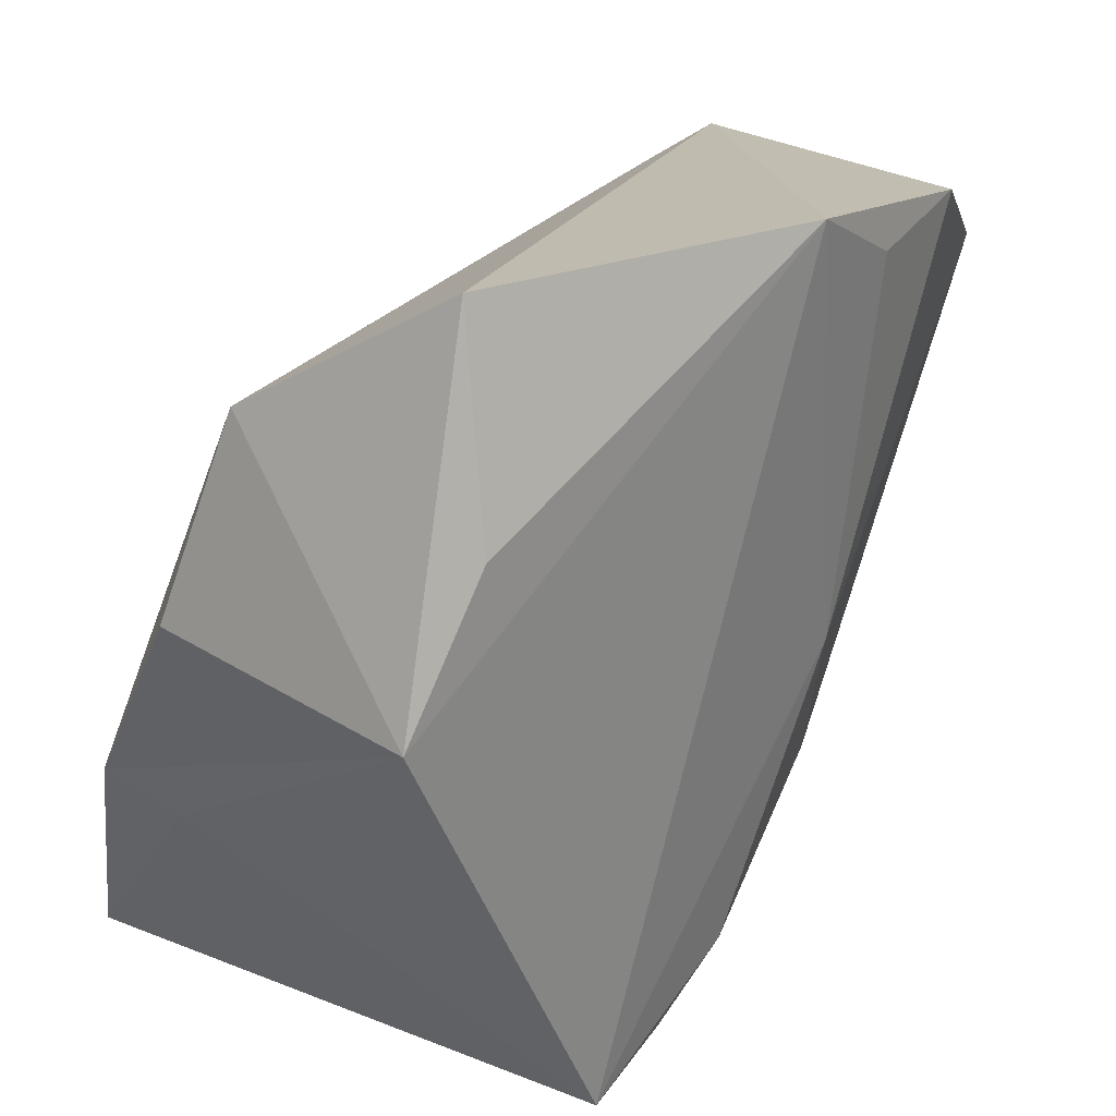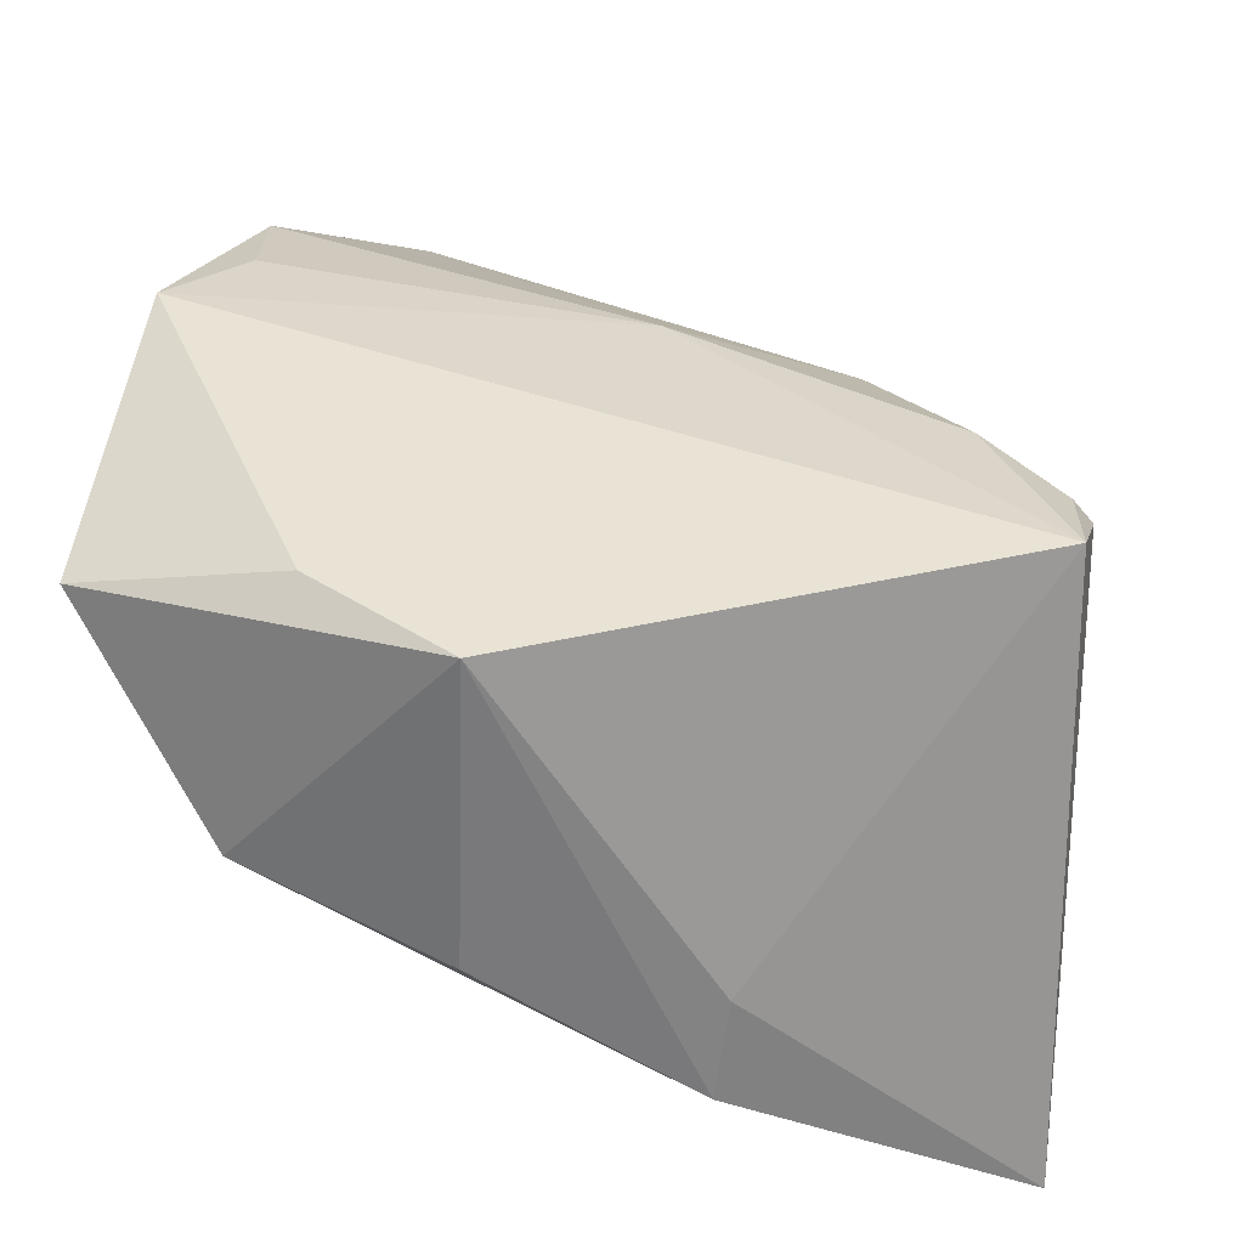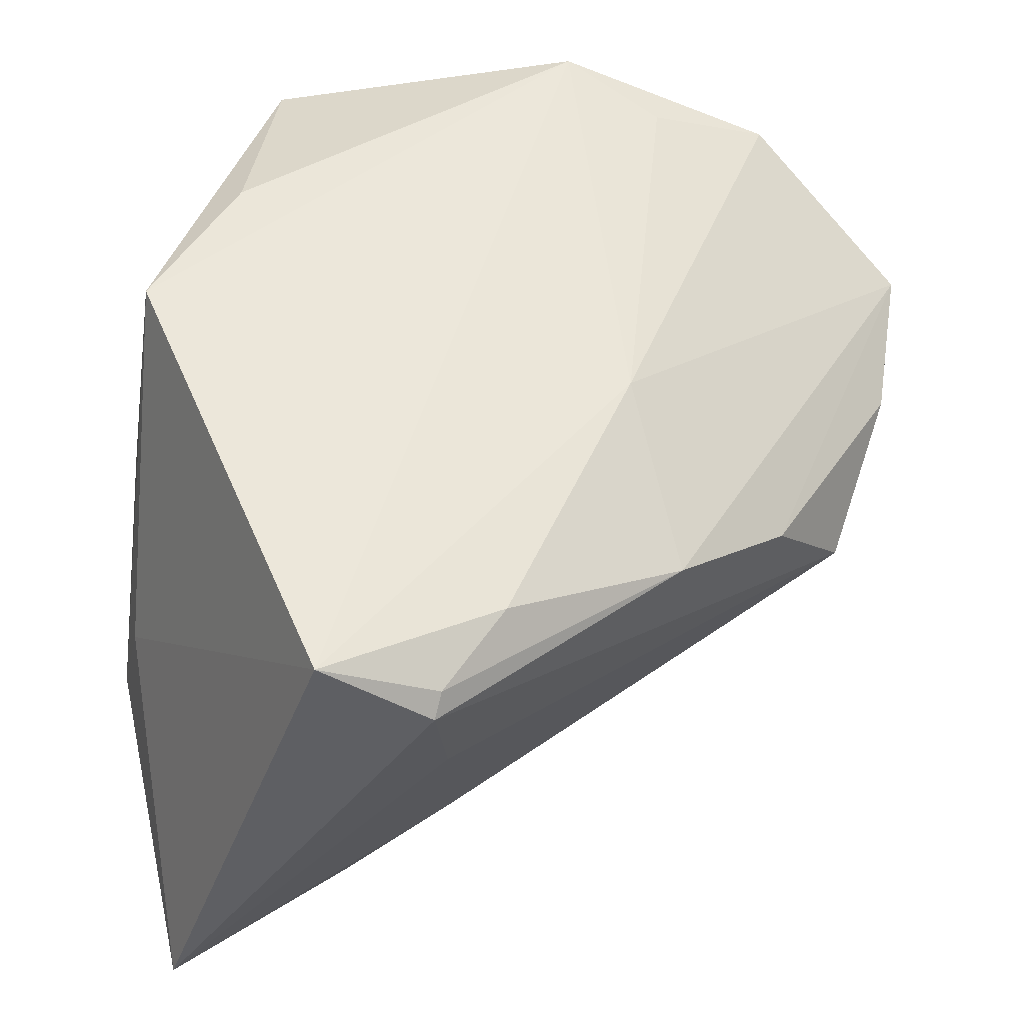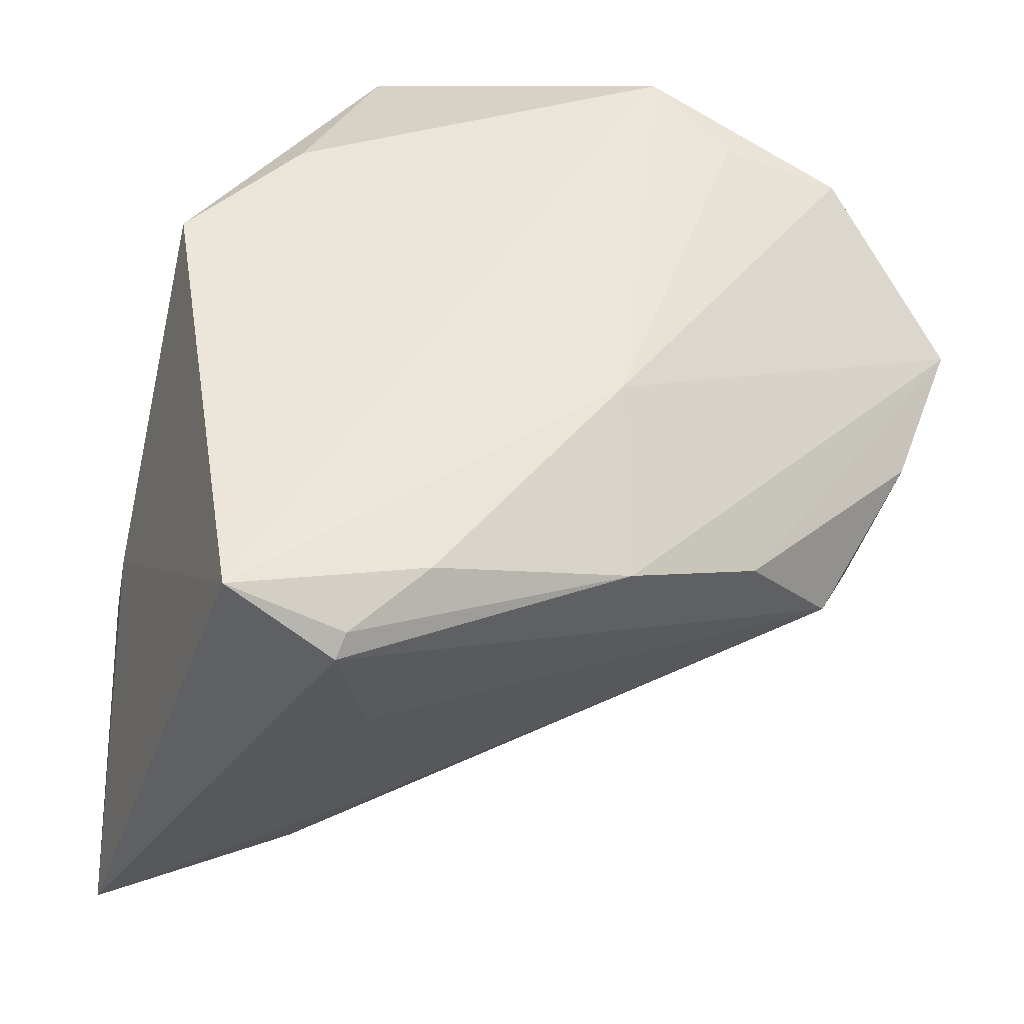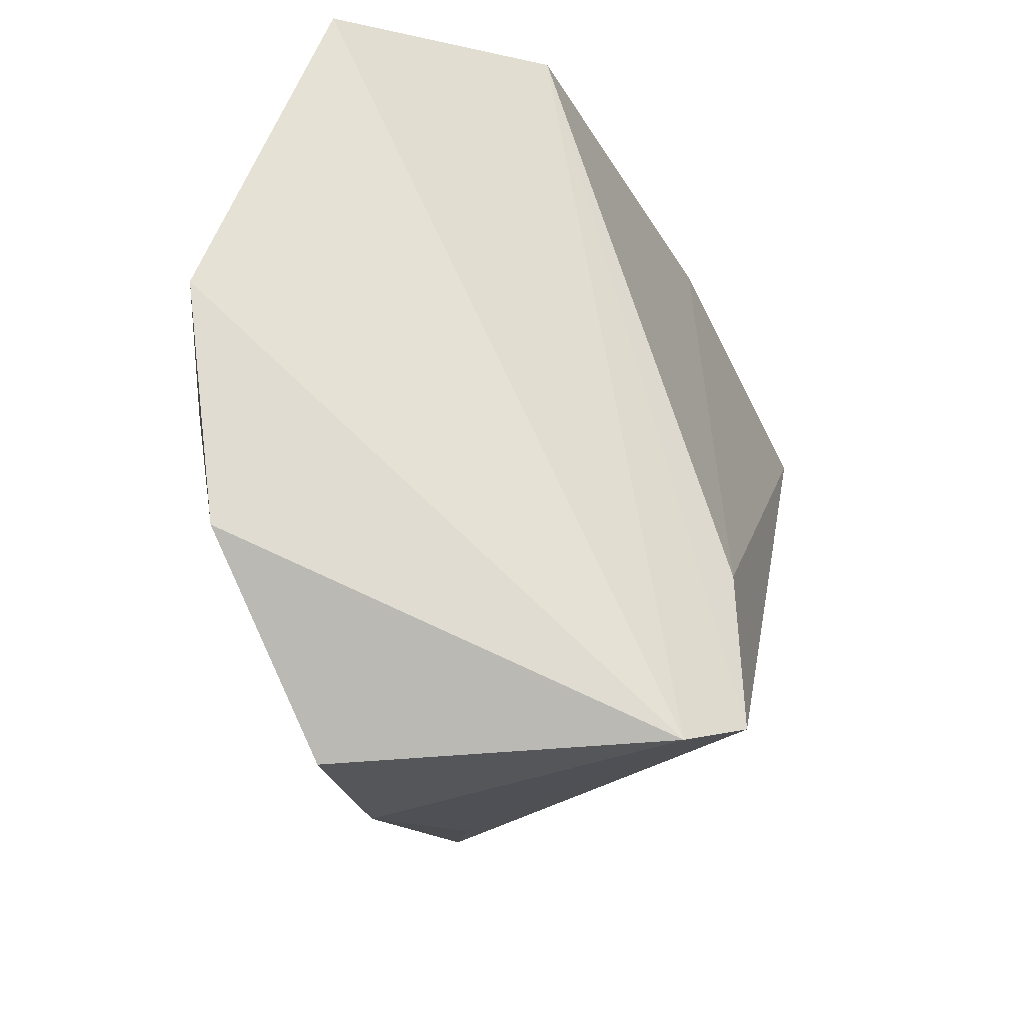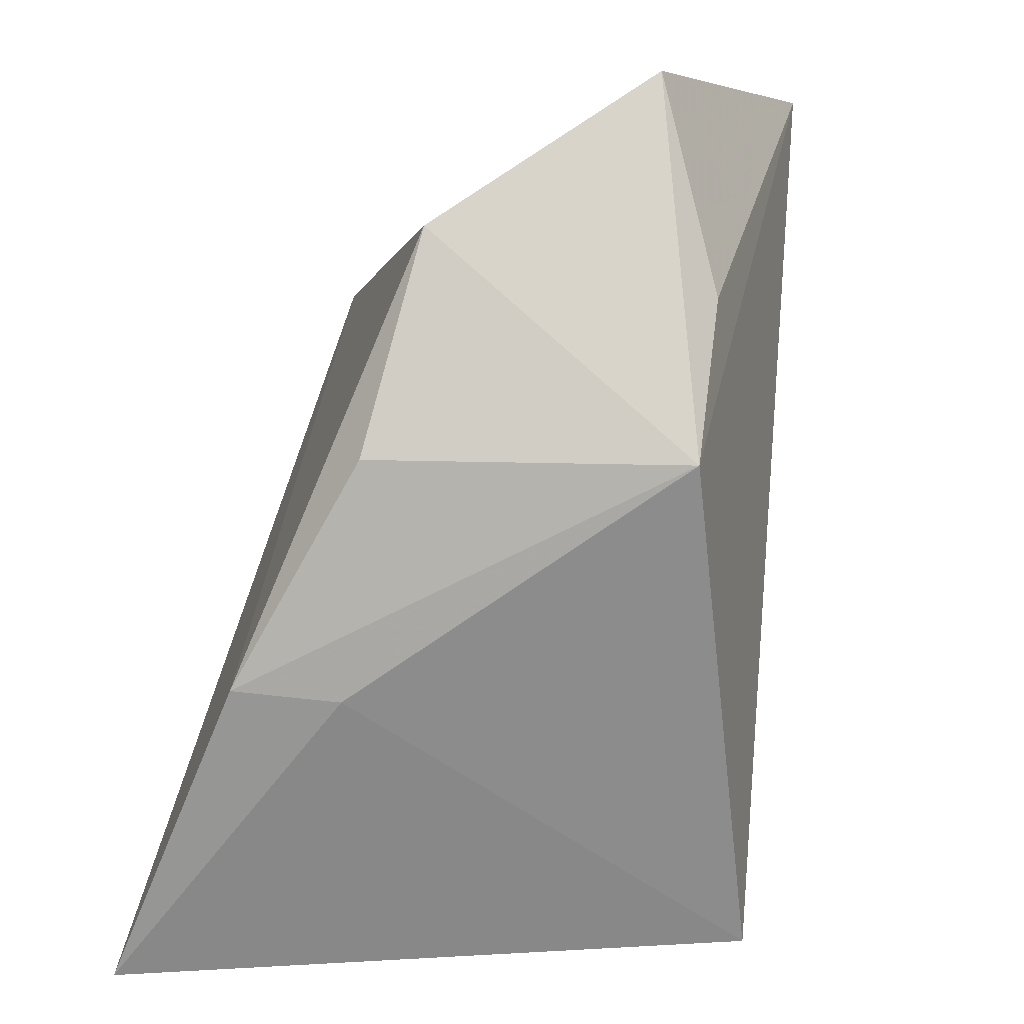
<metadata>
{"format":"obj","ext":"obj","renderer":"f3d","projection":"perspective","resolution":1024,"background":"white","views":[{"elev":28.9,"azim":-38.1,"up":"+Y"},{"elev":41.1,"azim":-82.1,"up":"+Z"},{"elev":53.1,"azim":0.5,"up":"+Z"},{"elev":48.4,"azim":14.1,"up":"+Z"},{"elev":59.3,"azim":100.0,"up":"+Y"},{"elev":3.8,"azim":-73.3,"up":"+Y"}]}
</metadata>
<code>
v 0.02207 0.03686 0.02422
v -0.0357 -0.04856 -0.03485
v 0.04069 0.02473 -0.0333
v -0.002286 -0.0314 -0.02401
v 0.0453 0.02982 -0.02749
v -0.002014 -0.04078 0.001914
v -0.02454 0.04368 0.02036
v 0.004488 -0.03548 0.02346
v -0.02723 0.02113 0.02674
v 0.04541 3.051e-05 -0.006404
v 0.02361 -0.02414 0.01456
v 0.01123 0.04368 0.02705
v 0.0358 -0.01383 0.007072
v -0.04255 -0.01735 -0.01867
v -0.01531 -0.0355 -0.03321
v -0.002787 -0.04683 0.01974
v -0.04004 -0.01839 -0.007948
v -0.04209 0.005541 -0.005197
v 0.01799 -0.004566 0.02308
v -0.03675 0.005183 0.02705
v -0.03542 0.02823 -0.0008417
v 0.0498 0.009638 0.002576
v 0.0437 -0.007538 -0.004848
v 0.02301 0.02271 -0.02983
v 0.03504 0.03865 0.01976
v -0.01464 -0.04554 0.02705
v -0.002089 -0.0447 0.02185
v 0.05196 0.02566 0.006614
f 24 2 14
f 3 2 24
f 21 24 14
f 3 24 21
f 26 2 16
f 16 27 26
f 12 20 26
f 14 2 17
f 17 20 14
f 2 26 17
f 17 26 20
f 3 21 5
f 3 5 23
f 15 2 3
f 15 4 2
f 3 23 15
f 15 23 4
f 12 26 19
f 7 21 20
f 12 5 7
f 7 5 21
f 14 20 18
f 18 21 14
f 20 21 18
f 6 23 16
f 4 23 6
f 16 2 6
f 2 4 6
f 11 27 16
f 16 23 11
f 28 19 11
f 10 23 5
f 25 19 28
f 25 5 12
f 28 5 25
f 9 20 12
f 12 7 9
f 9 7 20
f 23 10 22
f 22 5 28
f 22 10 5
f 27 11 8
f 8 11 19
f 8 26 27
f 8 19 26
f 12 19 1
f 1 25 12
f 19 25 1
f 13 11 23
f 23 22 13
f 28 11 13
f 13 22 28

</code>
